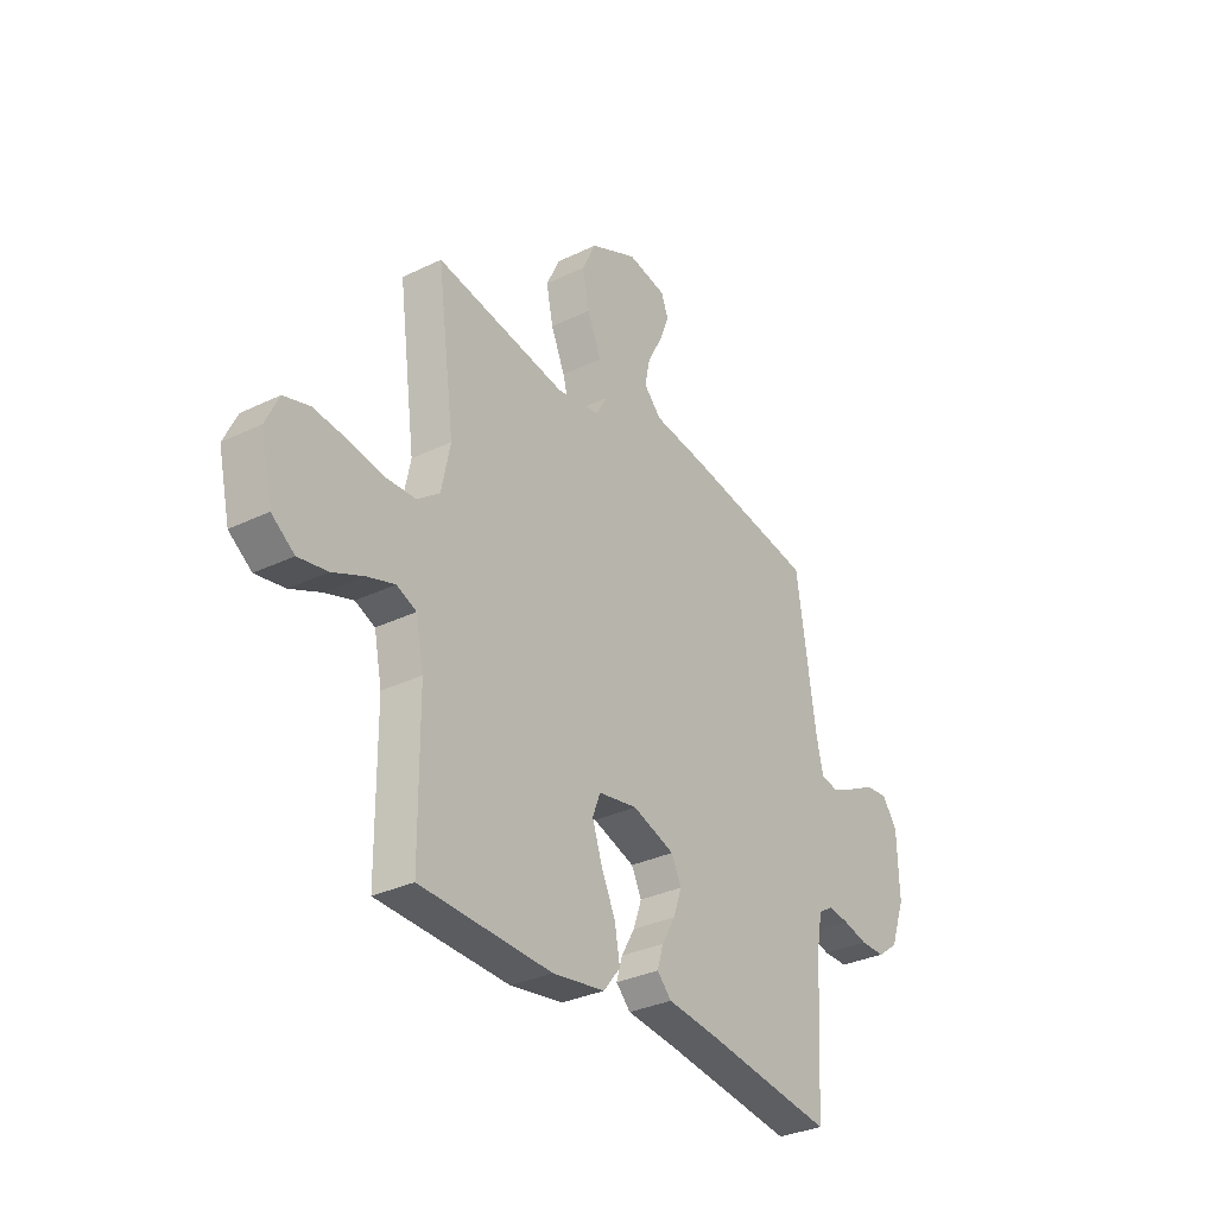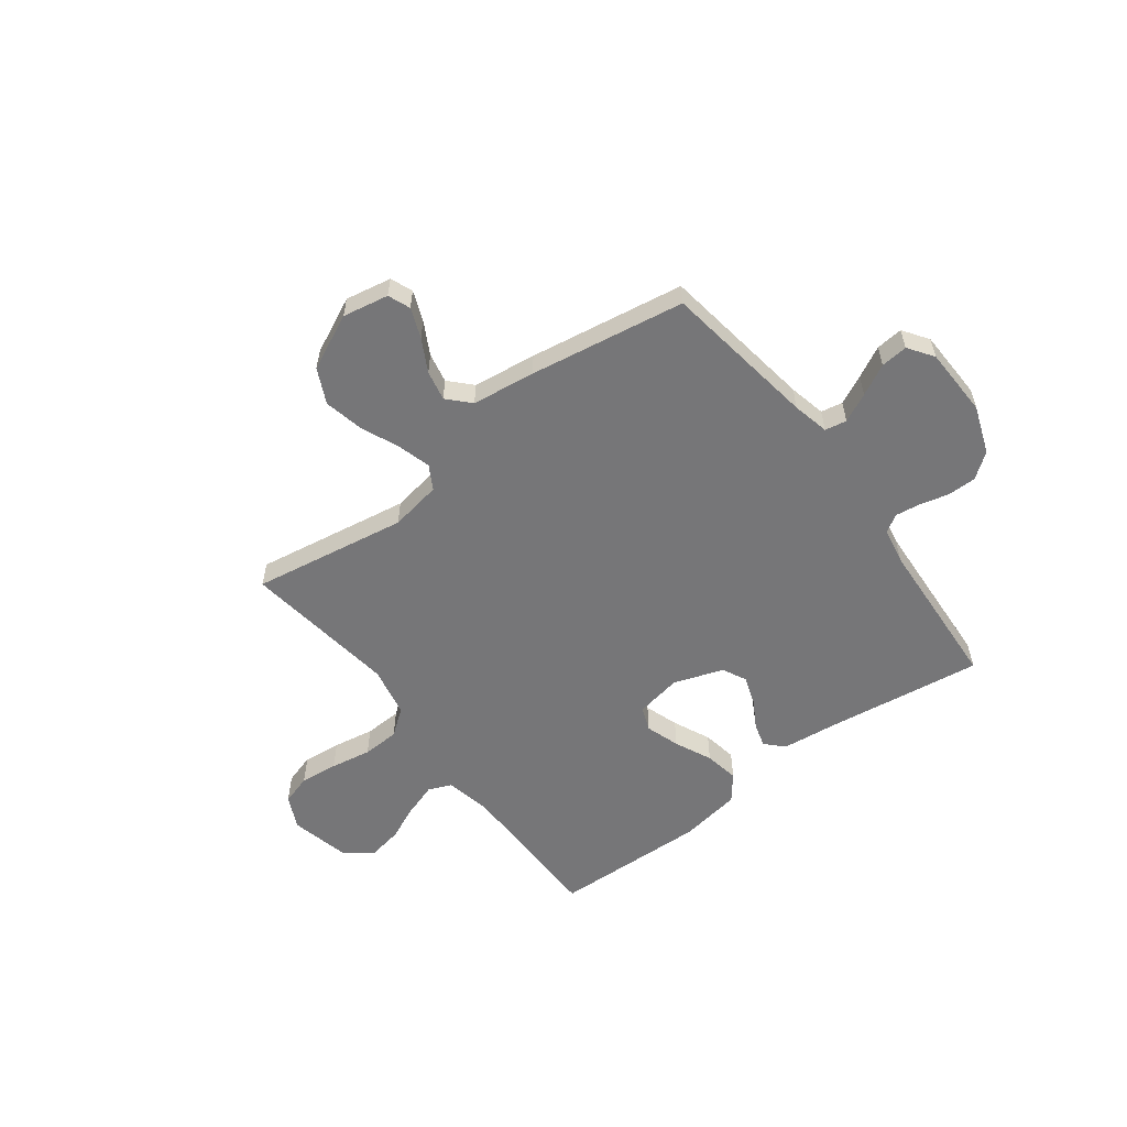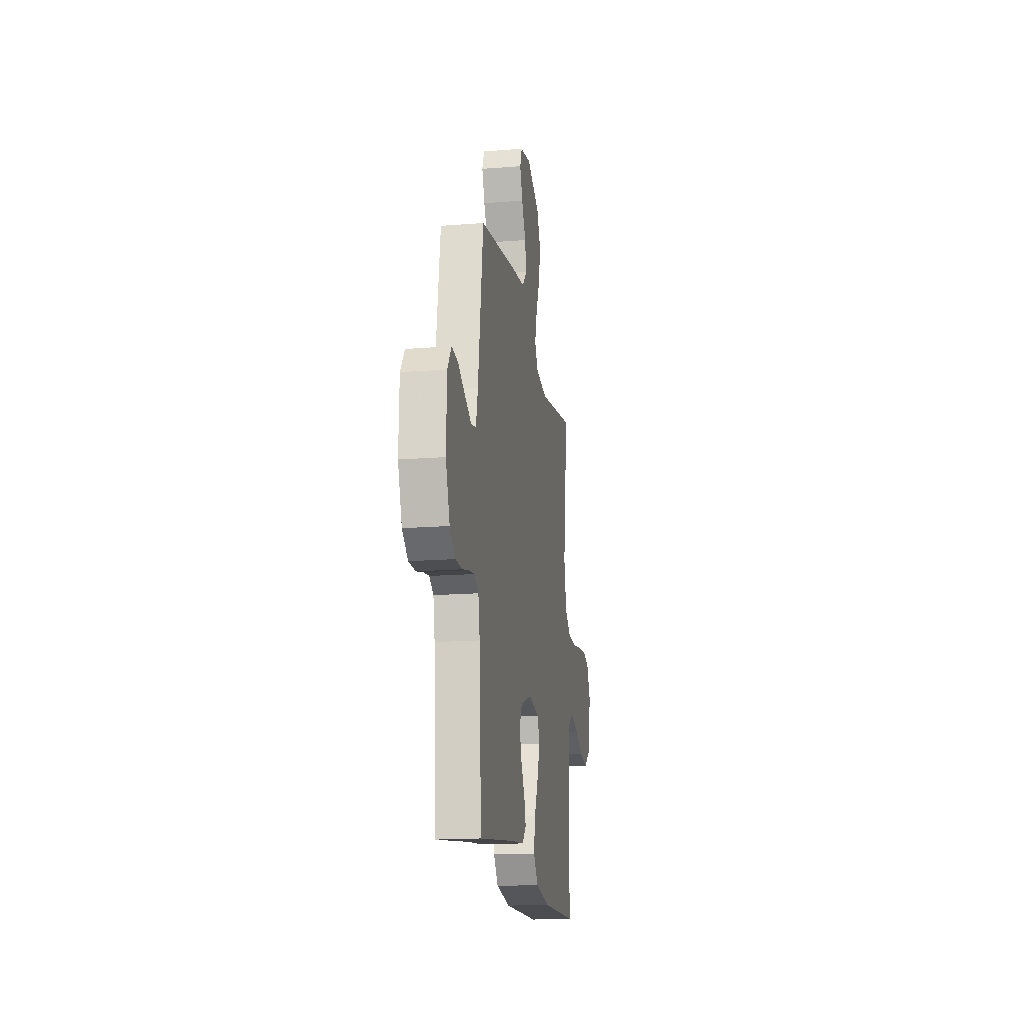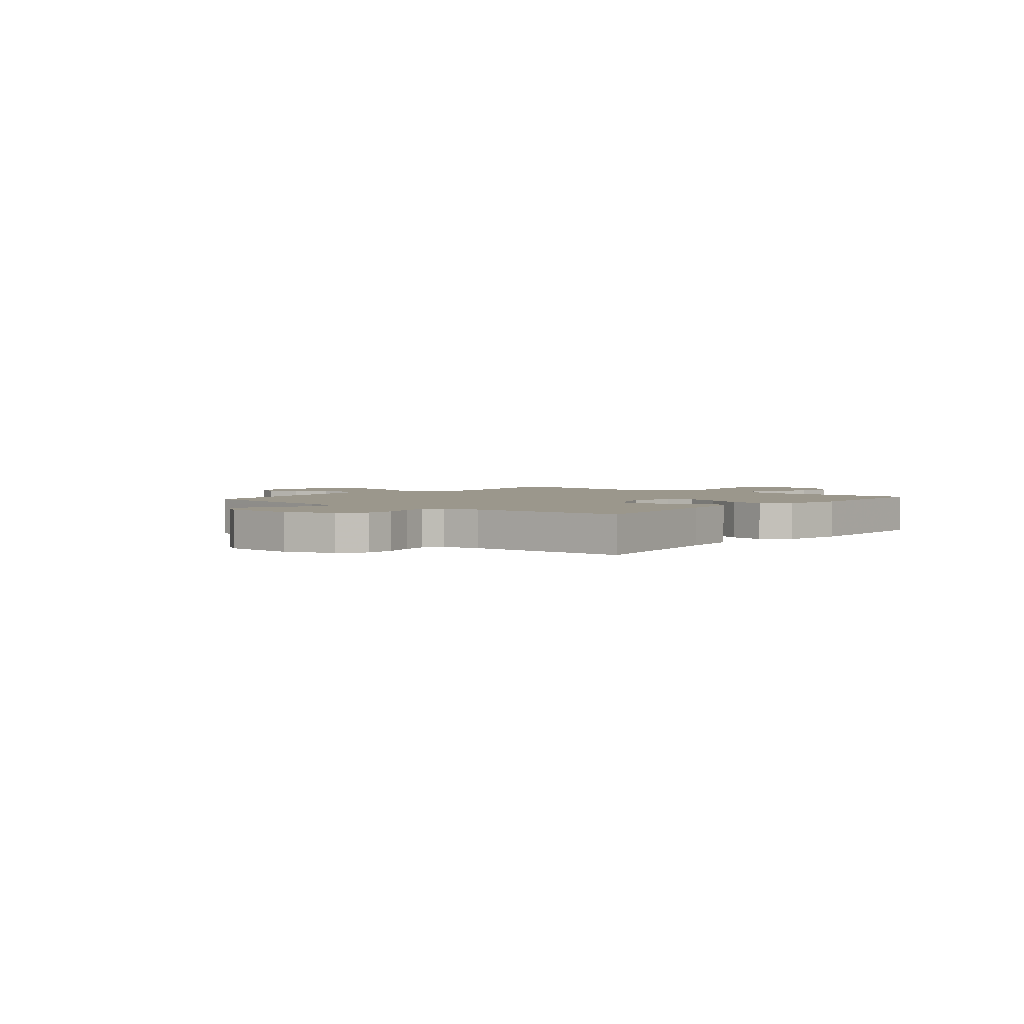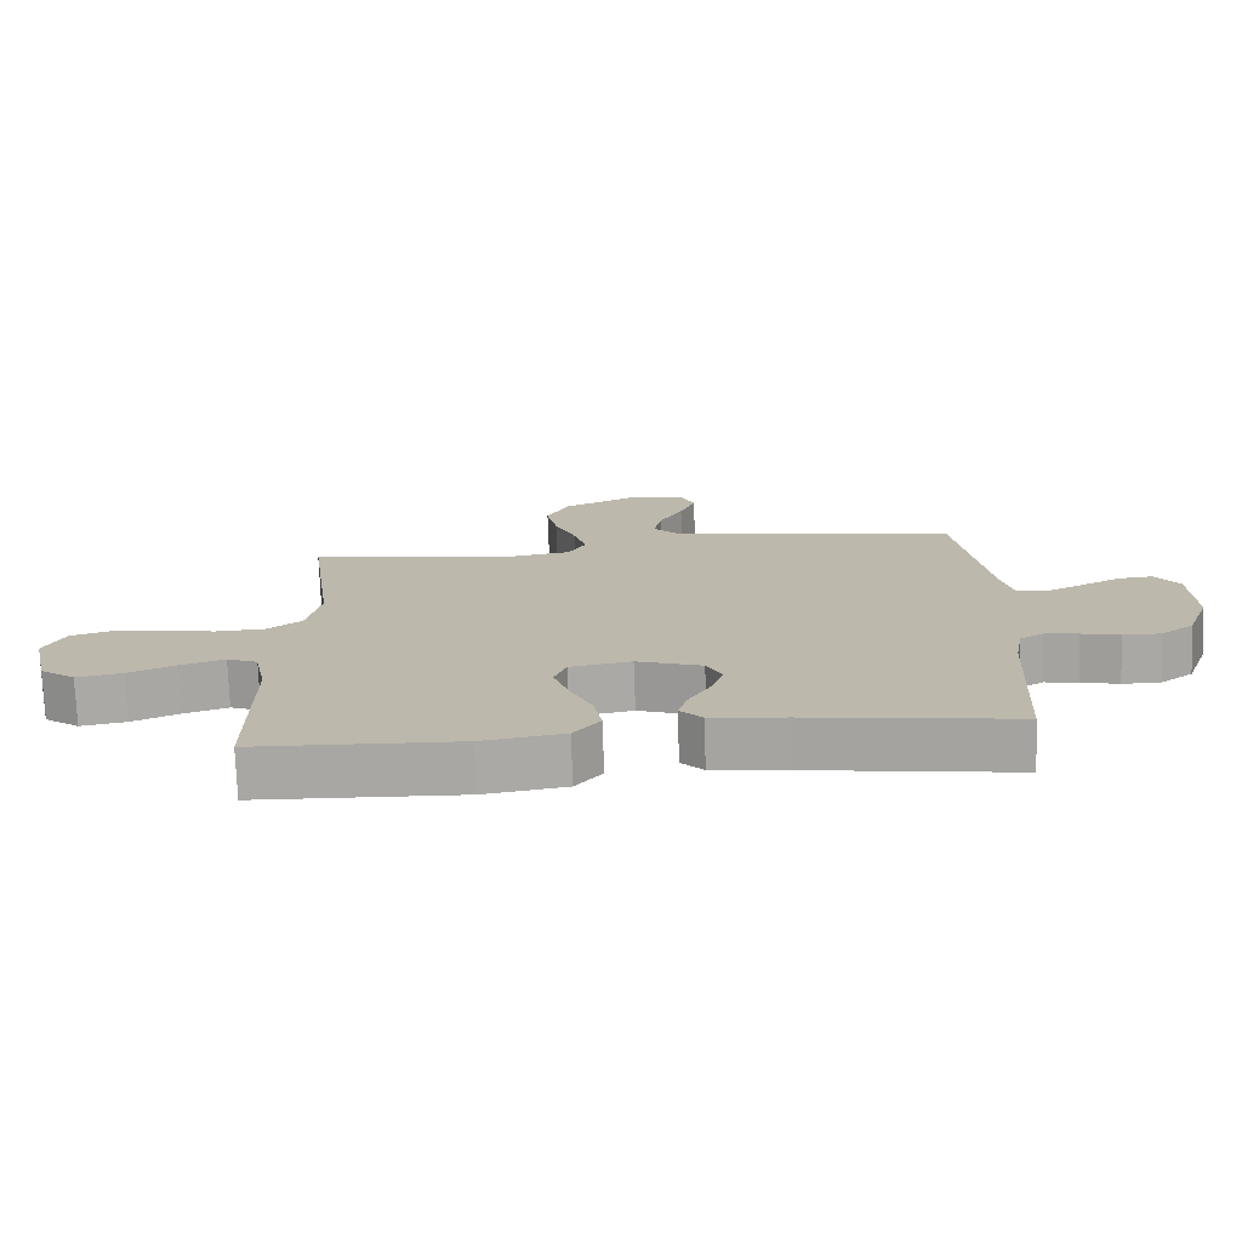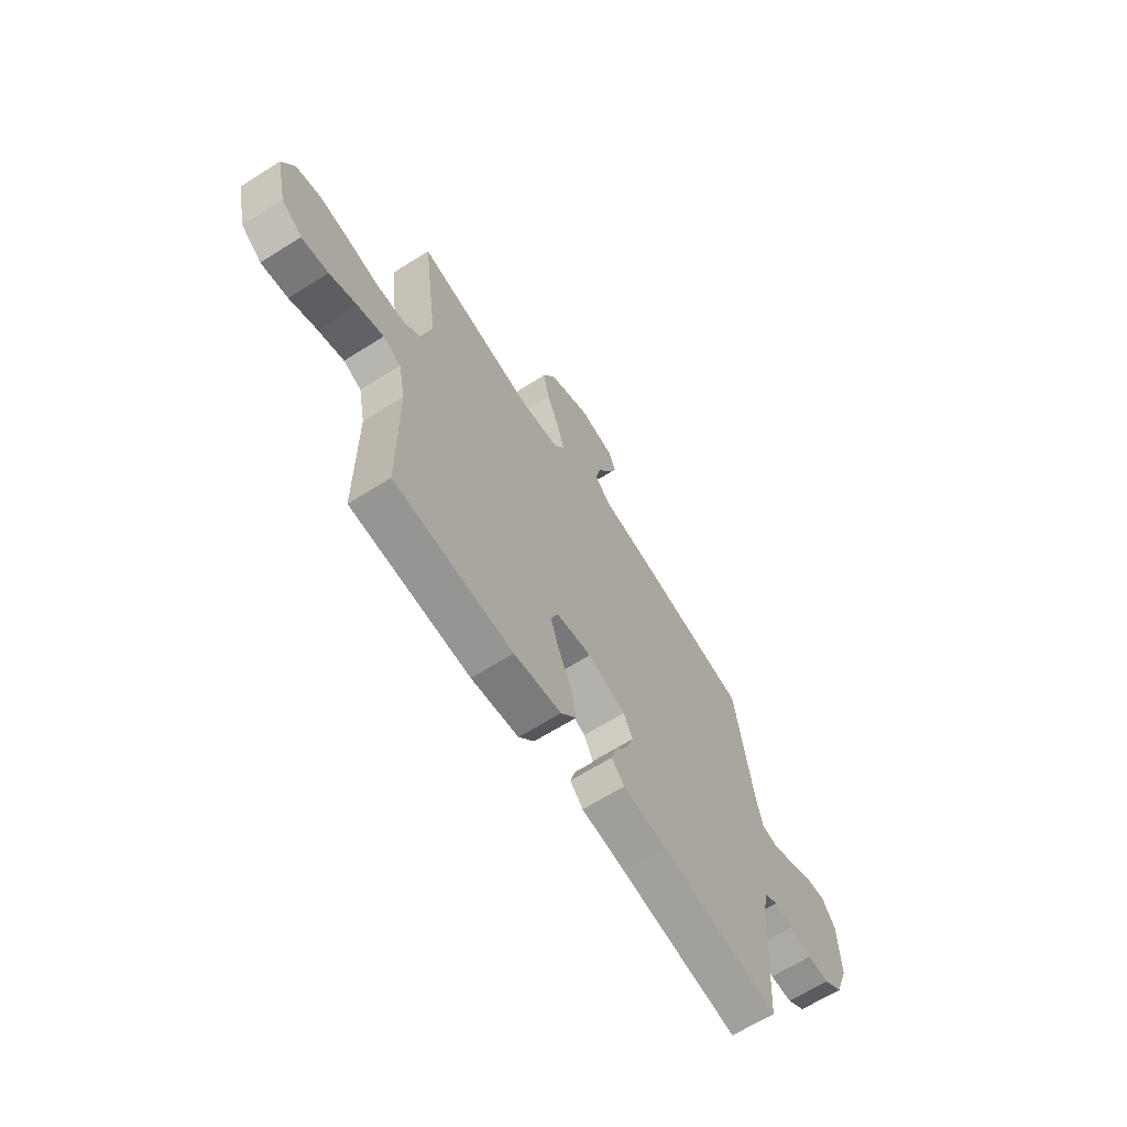
<metadata>
{"format":"obj","ext":"obj","renderer":"f3d","projection":"perspective","resolution":1024,"background":"white","views":[{"elev":-32.1,"azim":-55.8,"up":"+Z"},{"elev":-56.9,"azim":37.1,"up":"+Y"},{"elev":-16.9,"azim":99.0,"up":"+Z"},{"elev":2.7,"azim":129.9,"up":"+Y"},{"elev":-74.9,"azim":2.1,"up":"+Z"},{"elev":-65.7,"azim":-57.7,"up":"+Z"}]}
</metadata>
<code>
v 0.5 0.07 0.5
v 0.544 0.07 0.2
v 0.56 0.07 0.129
v 0.602 0.07 0.121
v 0.658 0.07 0.148
v 0.718 0.07 0.179
v 0.77 0.07 0.184
v 0.804 0.07 0.135
v 0.808 0.07 0
v 0.774 0.07 -0.093
v 0.726 0.07 -0.129
v 0.67 0.07 -0.129
v 0.614 0.07 -0.115
v 0.566 0.07 -0.108
v 0.531 0.07 -0.129
v 0.518 0.07 -0.2
v 0.5 0.07 -0.5
v 0.2 0.07 -0.458
v 0.088 0.07 -0.445
v 0.055 0.07 -0.411
v 0.069 0.07 -0.364
v 0.1 0.07 -0.31
v 0.119 0.07 -0.255
v 0.096 0.07 -0.208
v 0 0.07 -0.175
v -0.09 0.07 -0.191
v -0.108 0.07 -0.238
v -0.086 0.07 -0.304
v -0.053 0.07 -0.376
v -0.041 0.07 -0.443
v -0.08 0.07 -0.492
v -0.2 0.07 -0.511
v -0.5 0.07 -0.5
v -0.502 0.07 -0.2
v -0.52 0.07 -0.111
v -0.565 0.07 -0.092
v -0.629 0.07 -0.113
v -0.699 0.07 -0.144
v -0.766 0.07 -0.156
v -0.818 0.07 -0.118
v -0.845 0.07 0
v -0.815 0.07 0.064
v -0.756 0.07 0.082
v -0.682 0.07 0.074
v -0.603 0.07 0.06
v -0.531 0.07 0.063
v -0.48 0.07 0.102
v -0.46 0.07 0.2
v -0.5 0.07 0.5
v -0.2 0.07 0.45
v -0.1 0.07 0.467
v -0.074 0.07 0.513
v -0.092 0.07 0.577
v -0.124 0.07 0.652
v -0.14 0.07 0.728
v -0.108 0.07 0.795
v 0 0.07 0.846
v 0.089 0.07 0.829
v 0.106 0.07 0.786
v 0.083 0.07 0.728
v 0.049 0.07 0.665
v 0.037 0.07 0.607
v 0.077 0.07 0.565
v 0.2 0.07 0.549
v 0.5 0 0.5
v 0.544 0 0.2
v 0.56 0 0.129
v 0.602 0 0.121
v 0.658 0 0.148
v 0.718 0 0.179
v 0.77 0 0.184
v 0.804 0 0.135
v 0.808 0 0
v 0.774 0 -0.093
v 0.726 0 -0.129
v 0.67 0 -0.129
v 0.614 0 -0.115
v 0.566 0 -0.108
v 0.531 0 -0.129
v 0.518 0 -0.2
v 0.5 0 -0.5
v 0.2 0 -0.458
v 0.088 0 -0.445
v 0.055 0 -0.411
v 0.069 0 -0.364
v 0.1 0 -0.31
v 0.119 0 -0.255
v 0.096 0 -0.208
v 0 0 -0.175
v -0.09 0 -0.191
v -0.108 0 -0.238
v -0.086 0 -0.304
v -0.053 0 -0.376
v -0.041 0 -0.443
v -0.08 0 -0.492
v -0.2 0 -0.511
v -0.5 0 -0.5
v -0.502 0 -0.2
v -0.52 0 -0.111
v -0.565 0 -0.092
v -0.629 0 -0.113
v -0.699 0 -0.144
v -0.766 0 -0.156
v -0.818 0 -0.118
v -0.845 0 0
v -0.815 0 0.064
v -0.756 0 0.082
v -0.682 0 0.074
v -0.603 0 0.06
v -0.531 0 0.063
v -0.48 0 0.102
v -0.46 0 0.2
v -0.5 0 0.5
v -0.2 0 0.45
v -0.1 0 0.467
v -0.074 0 0.513
v -0.092 0 0.577
v -0.124 0 0.652
v -0.14 0 0.728
v -0.108 0 0.795
v 0 0 0.846
v 0.089 0 0.829
v 0.106 0 0.786
v 0.083 0 0.728
v 0.049 0 0.665
v 0.037 0 0.607
v 0.077 0 0.565
v 0.2 0 0.549
f 63 64 1 2
f 59 60 61
f 58 59 61
f 57 58 61
f 56 57 61
f 55 56 61
f 54 55 61
f 53 54 61
f 52 53 61 62
f 51 52 62 63
f 48 49 50
f 47 48 50 51
f 43 44 45
f 42 43 45
f 41 42 45
f 40 41 45
f 39 40 45
f 38 39 45
f 37 38 45
f 36 37 45 46
f 35 36 46 47
f 32 33 34
f 31 32 34
f 30 31 34
f 29 30 34
f 28 29 34
f 34 35 47
f 28 34 47
f 27 28 47
f 20 21 22
f 19 20 22
f 18 19 22
f 18 22 23
f 17 18 23
f 16 17 23
f 15 16 23 24
f 11 12 13
f 10 11 13
f 9 10 13
f 8 9 13
f 7 8 13
f 6 7 13
f 5 6 13
f 4 5 13 14
f 15 24 25
f 14 15 25
f 4 14 25
f 3 4 25
f 47 51 63
f 27 47 63
f 26 27 63
f 25 26 63
f 3 25 63
f 2 3 63
f 66 65 128 127
f 125 124 123
f 125 123 122
f 125 122 121
f 125 121 120
f 125 120 119
f 125 119 118
f 125 118 117
f 126 125 117 116
f 127 126 116 115
f 114 113 112
f 115 114 112 111
f 109 108 107
f 109 107 106
f 109 106 105
f 109 105 104
f 109 104 103
f 109 103 102
f 109 102 101
f 110 109 101 100
f 111 110 100 99
f 98 97 96
f 98 96 95
f 98 95 94
f 98 94 93
f 98 93 92
f 111 99 98
f 111 98 92
f 111 92 91
f 86 85 84
f 86 84 83
f 86 83 82
f 87 86 82
f 87 82 81
f 87 81 80
f 88 87 80 79
f 77 76 75
f 77 75 74
f 77 74 73
f 77 73 72
f 77 72 71
f 77 71 70
f 77 70 69
f 78 77 69 68
f 89 88 79
f 89 79 78
f 89 78 68
f 89 68 67
f 127 115 111
f 127 111 91
f 127 91 90
f 127 90 89
f 127 89 67
f 127 67 66
f 1 65 66 2
f 2 66 67 3
f 3 67 68 4
f 4 68 69 5
f 5 69 70 6
f 6 70 71 7
f 7 71 72 8
f 8 72 73 9
f 9 73 74 10
f 10 74 75 11
f 11 75 76 12
f 12 76 77 13
f 13 77 78 14
f 14 78 79 15
f 15 79 80 16
f 16 80 81 17
f 17 81 82 18
f 18 82 83 19
f 19 83 84 20
f 20 84 85 21
f 21 85 86 22
f 22 86 87 23
f 23 87 88 24
f 24 88 89 25
f 25 89 90 26
f 26 90 91 27
f 27 91 92 28
f 28 92 93 29
f 29 93 94 30
f 30 94 95 31
f 31 95 96 32
f 32 96 97 33
f 33 97 98 34
f 34 98 99 35
f 35 99 100 36
f 36 100 101 37
f 37 101 102 38
f 38 102 103 39
f 39 103 104 40
f 40 104 105 41
f 41 105 106 42
f 42 106 107 43
f 43 107 108 44
f 44 108 109 45
f 45 109 110 46
f 46 110 111 47
f 47 111 112 48
f 48 112 113 49
f 49 113 114 50
f 50 114 115 51
f 51 115 116 52
f 52 116 117 53
f 53 117 118 54
f 54 118 119 55
f 55 119 120 56
f 56 120 121 57
f 57 121 122 58
f 58 122 123 59
f 59 123 124 60
f 60 124 125 61
f 61 125 126 62
f 62 126 127 63
f 63 127 128 64
f 64 128 65 1

</code>
